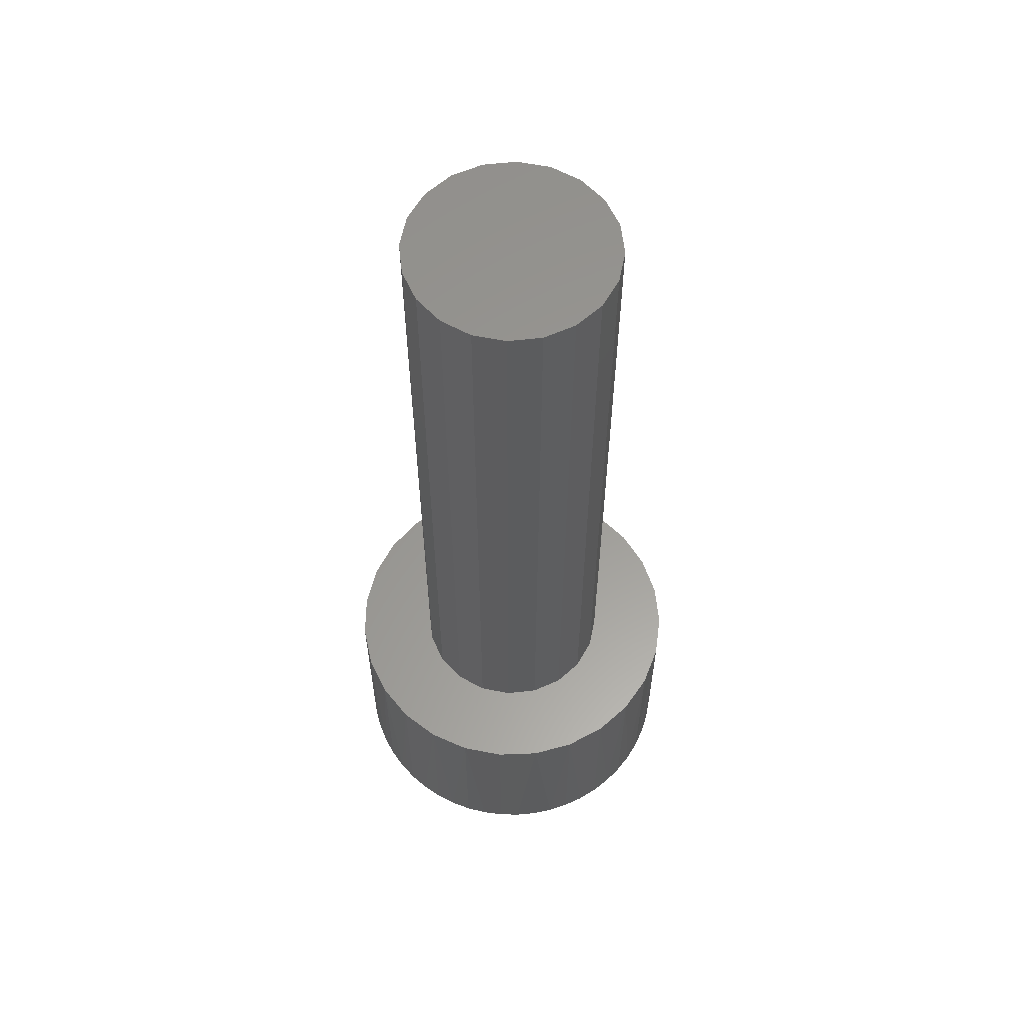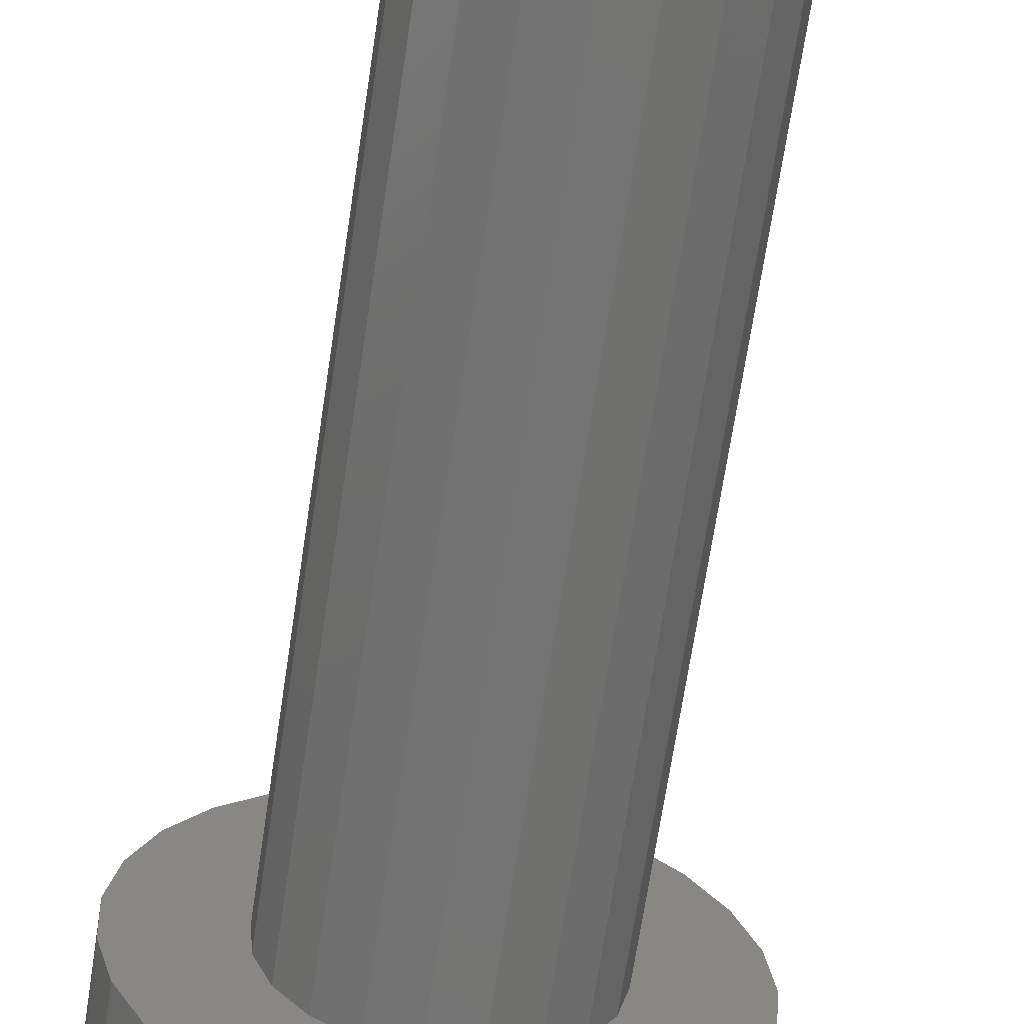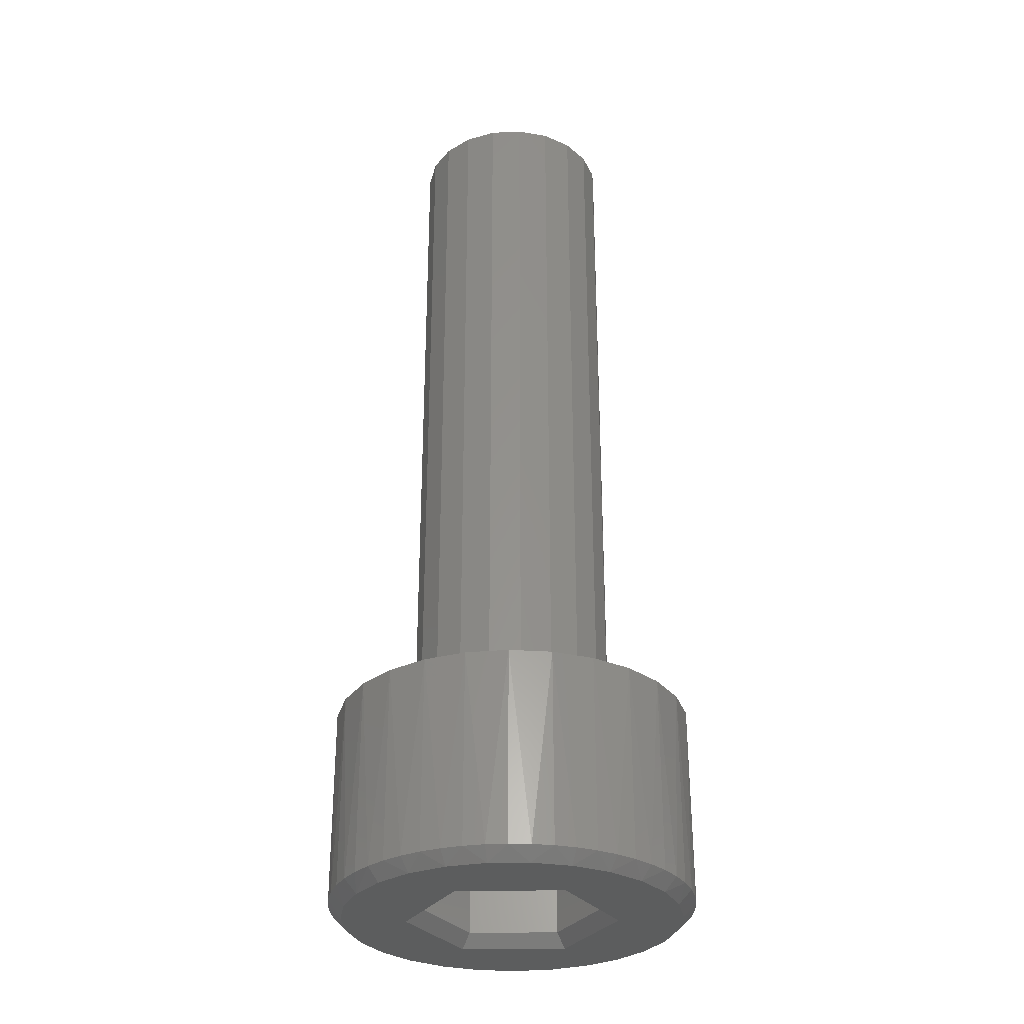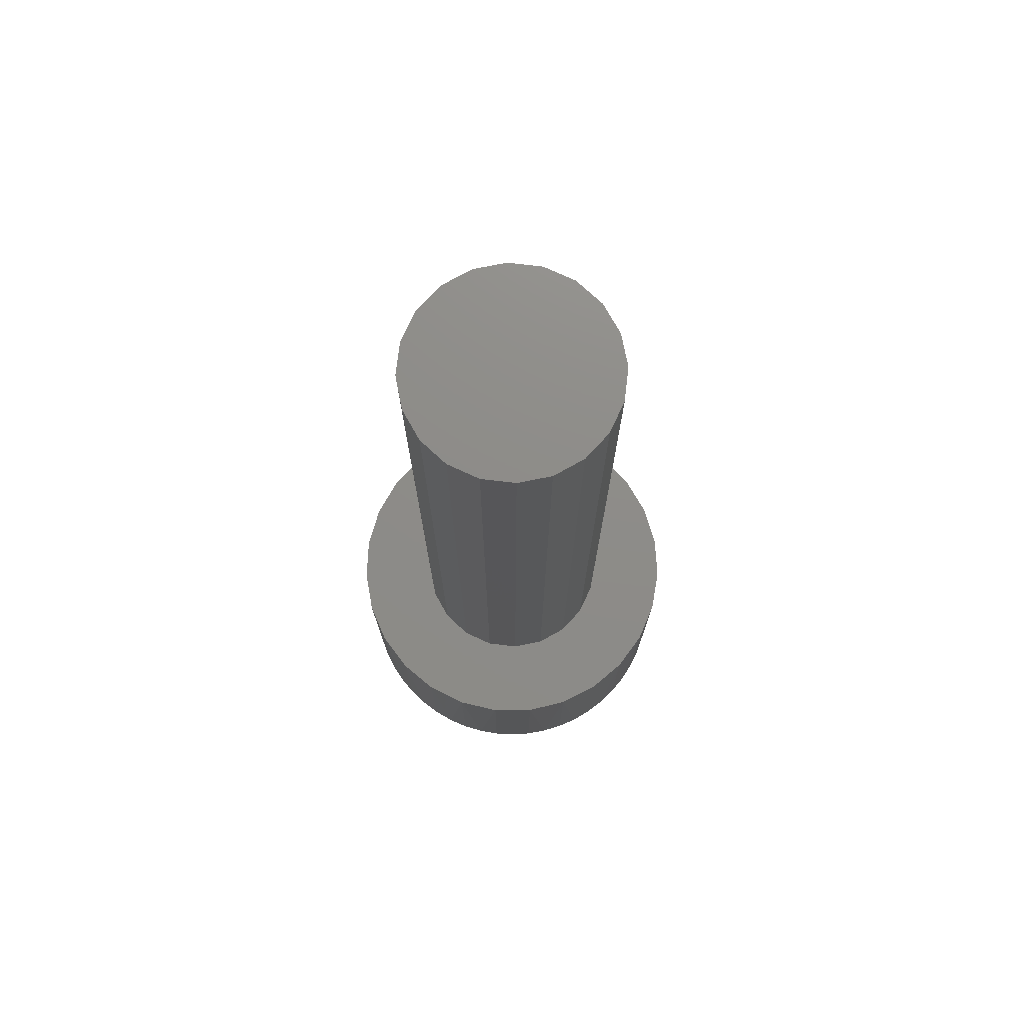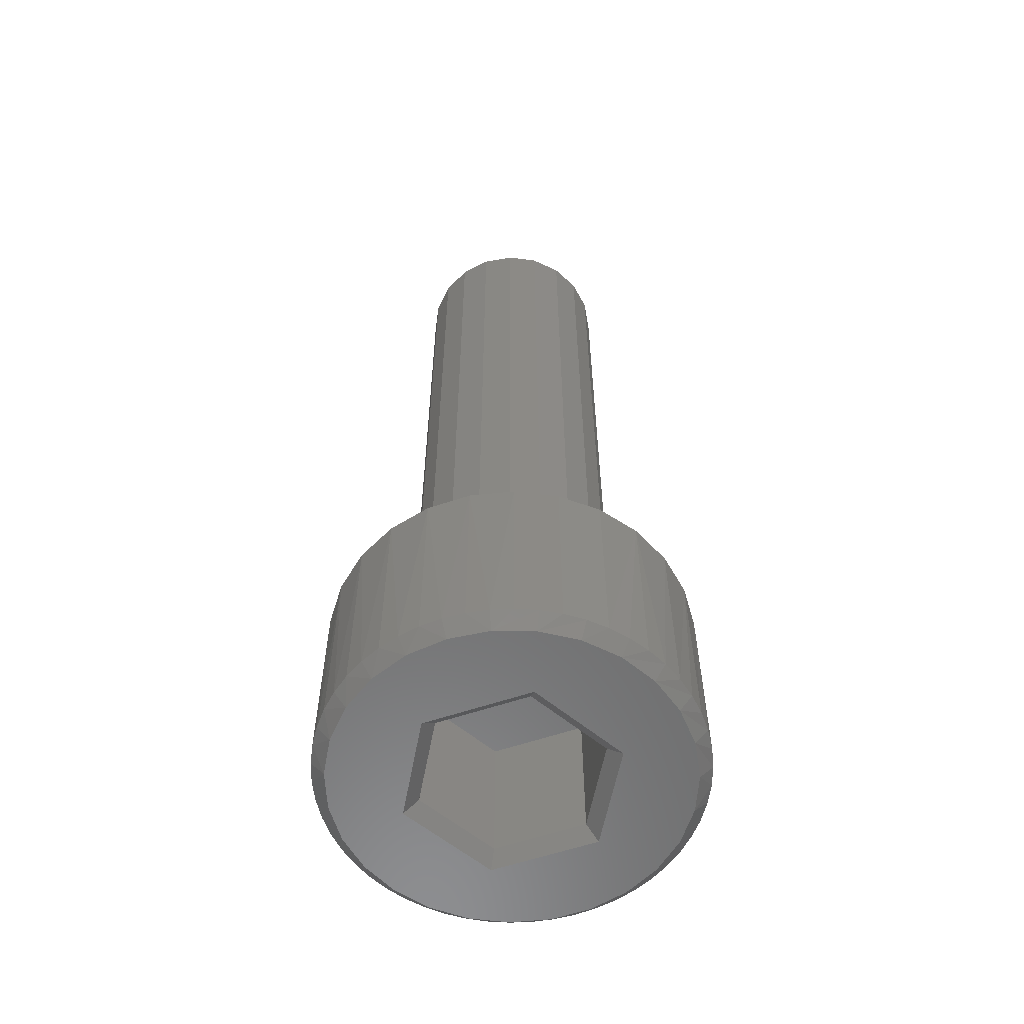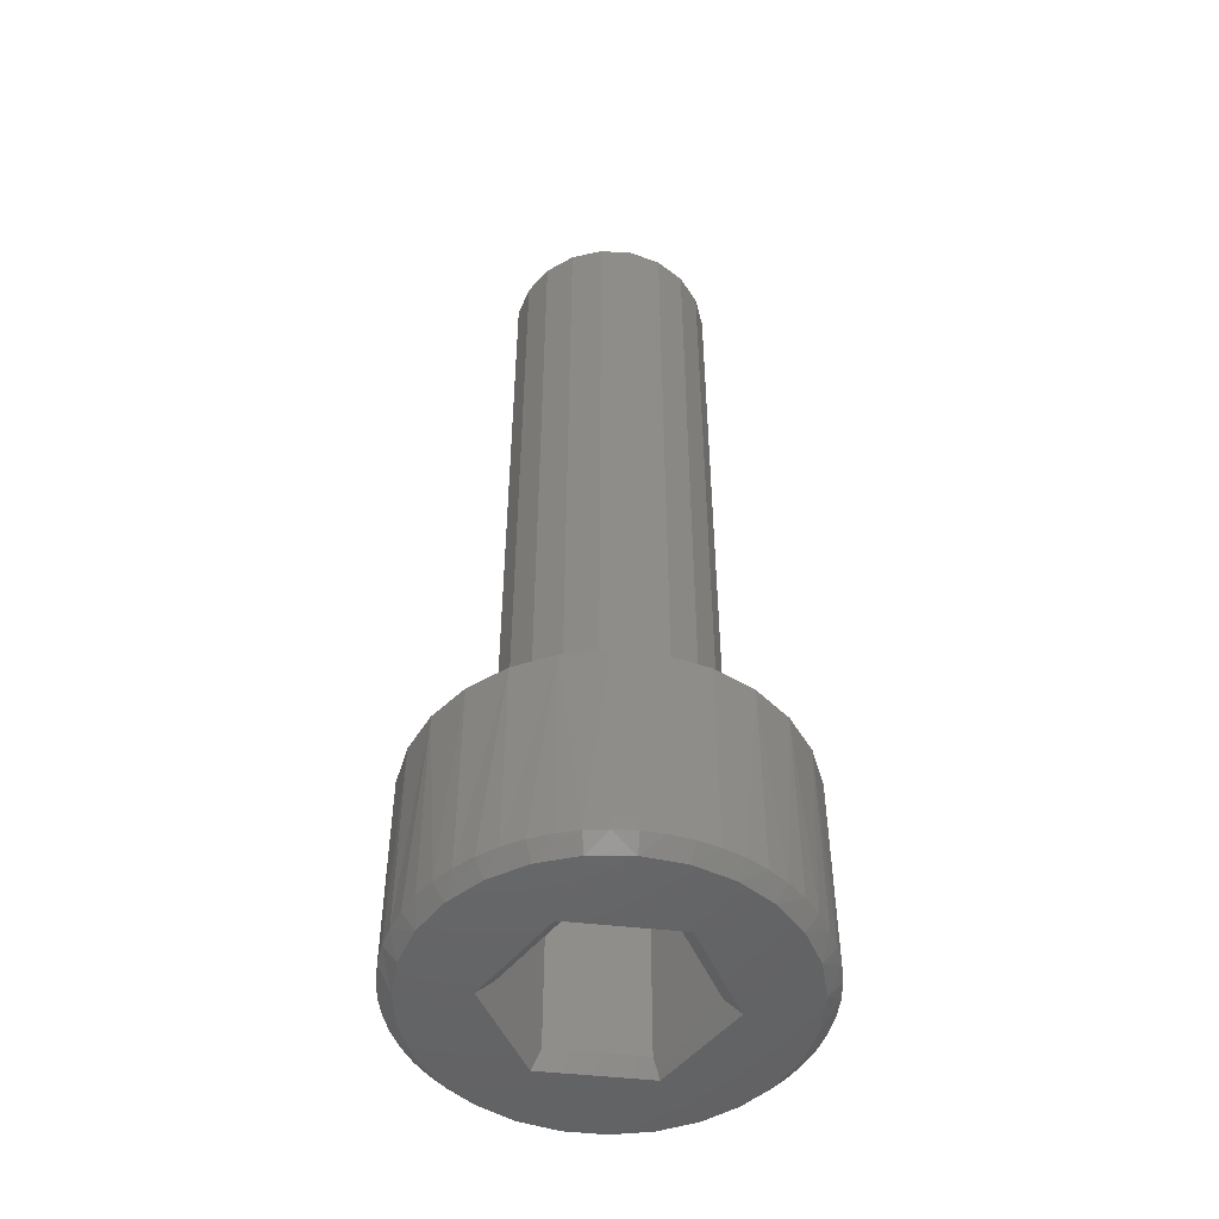
<metadata>
{"format":"stl","ext":"stl","renderer":"f3d","projection":"perspective","resolution":1024,"background":"white","views":[{"elev":59.7,"azim":-110.3,"up":"+Y"},{"elev":-65.6,"azim":171.6,"up":"+Z"},{"elev":-30.4,"azim":-153.7,"up":"+Y"},{"elev":74.8,"azim":65.0,"up":"+Y"},{"elev":-58.5,"azim":-75.4,"up":"+Y"},{"elev":-49.2,"azim":18.2,"up":"+Y"}]}
</metadata>
<code>
# stl→obj: 167 verts, 330 faces
v 17.99 -21.35 9.564
v 17.99 -21.35 9.58
v 17.99 -21.2 9.564
v 17.99 -21.2 9.596
v 18 -21.36 9.581
v 18 -21.36 9.552
v 17.99 -21.35 9.596
v 17.99 -21.35 9.612
v 17.99 -21.2 9.628
v 17.99 -21.35 9.628
v 17.99 -21.35 9.643
v 18 -21.36 9.61
v 18.05 -21.2 9.609
v 18.06 -21.2 9.631
v 18.05 -21.2 9.585
v 18.06 -21.36 9.546
v 18.01 -21.36 9.525
v 18.03 -21.36 9.501
v 18.05 -21.36 9.625
v 18 -21.2 9.534
v 18.05 -21.2 9.562
v 17.99 -21.35 9.549
v 18 -21.35 9.534
v 18.01 -21.35 9.52
v 18.01 -21.35 9.506
v 18 -21.36 9.639
v 18 -21.35 9.657
v 18.05 -20.65 9.585
v 18.05 -20.65 9.609
v 18.05 -20.65 9.562
v 18 -21.2 9.657
v 18.02 -21.2 9.683
v 18.07 -21.2 9.65
v 18.04 -21.2 9.705
v 18.09 -21.2 9.662
v 18.07 -21.2 9.72
v 18.12 -21.2 9.668
v 18.1 -21.2 9.728
v 18.14 -21.2 9.729
v 18.06 -20.65 9.631
v 18.06 -21.35 9.62
v 18.07 -21.35 9.553
v 18.12 -21.35 9.659
v 18.12 -21.36 9.671
v 18.06 -21.36 9.704
v 18.09 -21.36 9.715
v 18.13 -21.36 9.512
v 18.08 -21.36 9.47
v 18.06 -21.36 9.483
v 18.13 -21.35 9.523
v 18.06 -21.2 9.541
v 18.06 -20.65 9.541
v 18.01 -21.2 9.506
v 18.04 -21.2 9.484
v 18.02 -21.36 9.665
v 18.01 -21.35 9.671
v 18.02 -21.35 9.683
v 18.03 -21.35 9.695
v 18.04 -21.35 9.705
v 18.12 -20.65 9.591
v 18.07 -20.65 9.65
v 18.07 -21.24 9.553
v 18.06 -21.24 9.62
v 18.12 -21.24 9.659
v 18.04 -21.36 9.687
v 18.18 -21.35 9.63
v 18.18 -21.24 9.63
v 18.19 -21.36 9.637
v 18.06 -21.35 9.713
v 18.07 -21.35 9.72
v 18.09 -21.35 9.725
v 18.1 -21.35 9.728
v 18.18 -21.36 9.707
v 18.2 -21.36 9.691
v 18.13 -21.24 9.523
v 18.04 -21.35 9.484
v 18.02 -21.35 9.494
v 18.06 -21.35 9.467
v 18.05 -21.35 9.474
v 18.19 -21.36 9.557
v 18.2 -21.36 9.486
v 18.17 -21.36 9.472
v 18.18 -21.35 9.562
v 18.11 -21.36 9.464
v 18.09 -21.35 9.457
v 18.08 -21.35 9.461
v 18.14 -21.36 9.465
v 18.08 -20.65 9.526
v 18.08 -21.2 9.526
v 18.06 -21.2 9.467
v 18.09 -20.65 9.662
v 18.11 -20.65 9.516
v 18.11 -21.2 9.516
v 18.09 -21.2 9.457
v 18.13 -21.2 9.454
v 18.12 -20.65 9.668
v 18.14 -20.65 9.666
v 18.13 -20.65 9.515
v 18.13 -21.2 9.515
v 18.15 -20.65 9.52
v 18.15 -21.2 9.52
v 18.14 -21.2 9.666
v 18.17 -20.65 9.533
v 18.17 -21.2 9.533
v 18.16 -20.65 9.657
v 18.16 -21.2 9.657
v 18.18 -20.65 9.642
v 18.19 -20.65 9.621
v 18.18 -21.2 9.642
v 18.19 -20.65 9.551
v 18.19 -21.2 9.551
v 18.19 -21.2 9.621
v 18.2 -20.65 9.574
v 18.2 -21.2 9.574
v 18.2 -20.65 9.598
v 18.2 -21.2 9.598
v 18.18 -21.24 9.562
v 18.12 -21.36 9.719
v 18.12 -21.35 9.729
v 18.14 -21.35 9.729
v 18.15 -21.36 9.717
v 18.15 -21.35 9.726
v 18.17 -21.35 9.722
v 18.25 -21.36 9.617
v 18.25 -21.36 9.587
v 18.18 -21.35 9.716
v 18.2 -21.35 9.708
v 18.21 -21.35 9.699
v 18.13 -21.35 9.454
v 18.11 -21.35 9.454
v 18.16 -21.35 9.458
v 18.14 -21.35 9.455
v 18.17 -21.35 9.463
v 18.22 -21.36 9.506
v 18.21 -21.35 9.488
v 18.2 -21.35 9.478
v 18.24 -21.36 9.53
v 18.25 -21.36 9.558
v 18.16 -21.2 9.458
v 18.17 -21.2 9.722
v 18.2 -21.2 9.708
v 18.22 -21.36 9.67
v 18.22 -21.35 9.688
v 18.23 -21.35 9.676
v 18.26 -21.35 9.603
v 18.26 -21.35 9.587
v 18.24 -21.36 9.645
v 18.25 -21.35 9.634
v 18.26 -21.35 9.619
v 18.24 -21.35 9.663
v 18.25 -21.35 9.649
v 18.24 -21.35 9.512
v 18.23 -21.35 9.499
v 18.26 -21.35 9.571
v 18.26 -21.35 9.555
v 18.25 -21.35 9.54
v 18.24 -21.35 9.525
v 18.19 -21.35 9.47
v 18.19 -21.2 9.47
v 18.21 -21.2 9.488
v 18.24 -21.2 9.512
v 18.24 -21.2 9.663
v 18.22 -21.2 9.688
v 18.25 -21.2 9.54
v 18.25 -21.2 9.634
v 18.26 -21.2 9.571
v 18.26 -21.2 9.603
f 1 2 3
f 2 4 3
f 2 1 5
f 1 6 5
f 7 2 5
f 2 7 4
f 7 8 4
f 4 8 9
f 8 10 9
f 9 10 11
f 8 7 12
f 7 5 12
f 4 9 13
f 9 14 13
f 3 4 15
f 4 13 15
f 5 6 16
f 6 17 16
f 16 17 18
f 12 5 19
f 5 16 19
f 20 3 21
f 3 15 21
f 3 20 22
f 20 23 22
f 22 1 3
f 1 22 6
f 22 23 6
f 6 23 17
f 23 24 17
f 17 24 25
f 10 8 12
f 26 12 19
f 12 26 11
f 26 27 11
f 15 13 28
f 13 29 28
f 21 15 30
f 15 28 30
f 31 9 11
f 9 31 14
f 31 32 14
f 14 32 33
f 32 34 33
f 33 34 35
f 34 36 35
f 35 36 37
f 36 38 37
f 37 38 39
f 13 14 29
f 14 40 29
f 19 16 41
f 16 42 41
f 19 41 43
f 44 19 43
f 19 44 45
f 44 46 45
f 47 16 48
f 16 49 48
f 16 47 42
f 47 50 42
f 51 21 52
f 21 30 52
f 21 51 53
f 51 54 53
f 53 20 21
f 20 53 24
f 53 25 24
f 11 10 12
f 55 26 19
f 26 55 56
f 55 57 56
f 11 27 31
f 27 56 31
f 31 56 32
f 56 57 32
f 32 57 34
f 57 58 34
f 34 58 59
f 28 29 60
f 29 40 60
f 60 40 61
f 30 28 60
f 52 30 60
f 14 33 40
f 33 61 40
f 18 17 25
f 24 23 20
f 41 42 62
f 63 41 62
f 41 63 43
f 63 64 43
f 65 55 19
f 55 65 57
f 65 58 57
f 43 64 66
f 64 67 66
f 43 66 44
f 66 68 44
f 45 65 19
f 65 45 69
f 45 70 69
f 45 46 71
f 46 72 71
f 44 68 73
f 68 74 73
f 42 50 75
f 62 42 75
f 49 18 76
f 18 77 76
f 18 49 16
f 48 49 78
f 49 79 78
f 80 47 81
f 47 82 81
f 47 80 50
f 80 83 50
f 84 48 85
f 48 86 85
f 48 84 47
f 84 87 47
f 47 87 82
f 53 54 77
f 54 76 77
f 88 52 60
f 52 88 51
f 88 89 51
f 51 89 54
f 89 90 54
f 56 27 26
f 33 35 61
f 35 91 61
f 54 90 79
f 90 78 79
f 77 25 53
f 25 77 18
f 92 88 60
f 88 92 89
f 92 93 89
f 89 93 94
f 93 95 94
f 36 34 69
f 34 59 69
f 61 91 60
f 91 96 60
f 60 96 97
f 35 37 91
f 37 96 91
f 98 92 60
f 92 98 93
f 98 99 93
f 100 98 60
f 98 100 99
f 100 101 99
f 97 96 102
f 96 37 102
f 103 100 60
f 100 103 101
f 103 104 101
f 105 97 106
f 97 102 106
f 97 105 60
f 105 107 60
f 60 107 108
f 107 105 109
f 105 106 109
f 110 103 60
f 103 110 104
f 110 111 104
f 108 107 112
f 107 109 112
f 113 110 60
f 110 113 111
f 113 114 111
f 115 108 116
f 108 112 116
f 108 115 60
f 115 113 60
f 113 115 114
f 115 116 114
f 63 62 67
f 62 117 67
f 64 63 67
f 62 75 117
f 69 70 36
f 70 38 36
f 69 59 65
f 59 58 65
f 66 67 83
f 67 117 83
f 66 83 68
f 83 80 68
f 118 46 44
f 46 118 119
f 118 120 119
f 71 70 45
f 70 71 38
f 71 72 38
f 38 72 39
f 72 119 39
f 39 119 120
f 121 118 44
f 118 121 122
f 121 123 122
f 68 80 124
f 80 125 124
f 73 121 44
f 121 73 123
f 73 126 123
f 73 74 127
f 74 128 127
f 79 76 54
f 76 79 49
f 50 83 117
f 75 50 117
f 86 78 90
f 78 86 48
f 87 84 129
f 84 130 129
f 85 86 94
f 86 90 94
f 130 85 94
f 85 130 84
f 82 87 131
f 87 132 131
f 81 82 133
f 82 131 133
f 134 81 135
f 81 136 135
f 81 134 80
f 134 137 80
f 80 137 138
f 94 90 89
f 94 95 130
f 95 129 130
f 93 99 95
f 99 139 95
f 102 37 39
f 119 72 46
f 122 123 140
f 123 126 140
f 140 126 141
f 126 127 141
f 141 127 128
f 120 122 39
f 122 140 39
f 122 120 118
f 142 74 68
f 74 142 143
f 142 144 143
f 124 125 145
f 125 146 145
f 147 124 148
f 124 149 148
f 124 147 68
f 147 142 68
f 142 147 150
f 147 151 150
f 127 126 73
f 132 129 95
f 129 132 87
f 131 132 139
f 132 95 139
f 133 131 139
f 137 134 152
f 134 153 152
f 138 125 80
f 125 138 154
f 138 155 154
f 138 137 156
f 137 157 156
f 158 133 159
f 133 139 159
f 133 158 81
f 158 136 81
f 135 136 160
f 136 159 160
f 153 135 160
f 135 153 134
f 136 158 159
f 99 101 139
f 101 159 139
f 39 140 102
f 140 106 102
f 101 104 160
f 104 161 160
f 140 141 106
f 141 109 106
f 112 109 162
f 109 163 162
f 104 111 161
f 111 164 161
f 116 112 165
f 112 162 165
f 111 114 164
f 114 166 164
f 114 116 167
f 116 165 167
f 163 141 128
f 141 163 109
f 160 161 153
f 161 152 153
f 160 159 101
f 162 163 144
f 163 143 144
f 165 162 151
f 162 150 151
f 161 164 157
f 164 156 157
f 167 165 149
f 165 148 149
f 164 166 155
f 166 154 155
f 166 167 146
f 167 145 146
f 167 166 114
f 128 143 163
f 143 128 74
f 151 148 165
f 148 151 147
f 149 145 167
f 145 149 124
f 144 150 162
f 150 144 142
f 157 152 161
f 152 157 137
f 146 154 166
f 154 146 125
f 155 156 164
f 156 155 138

</code>
